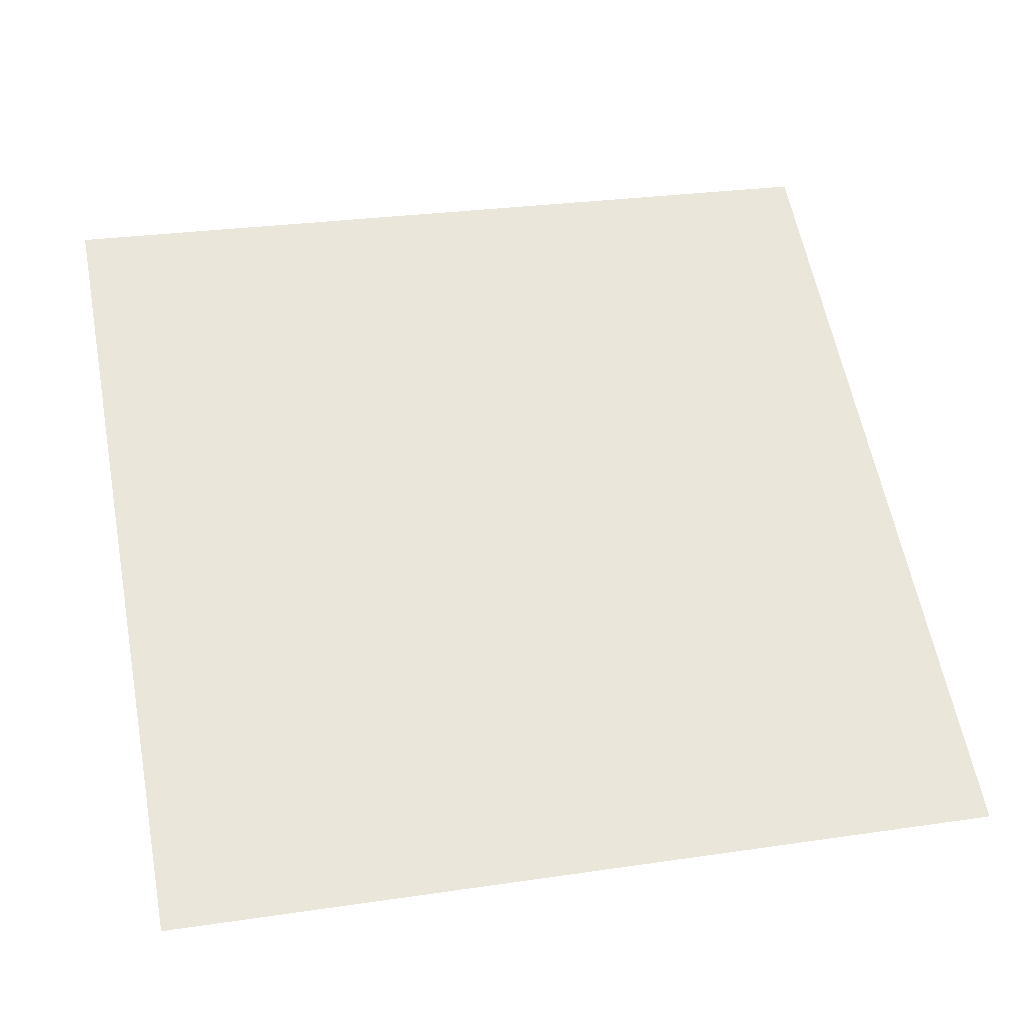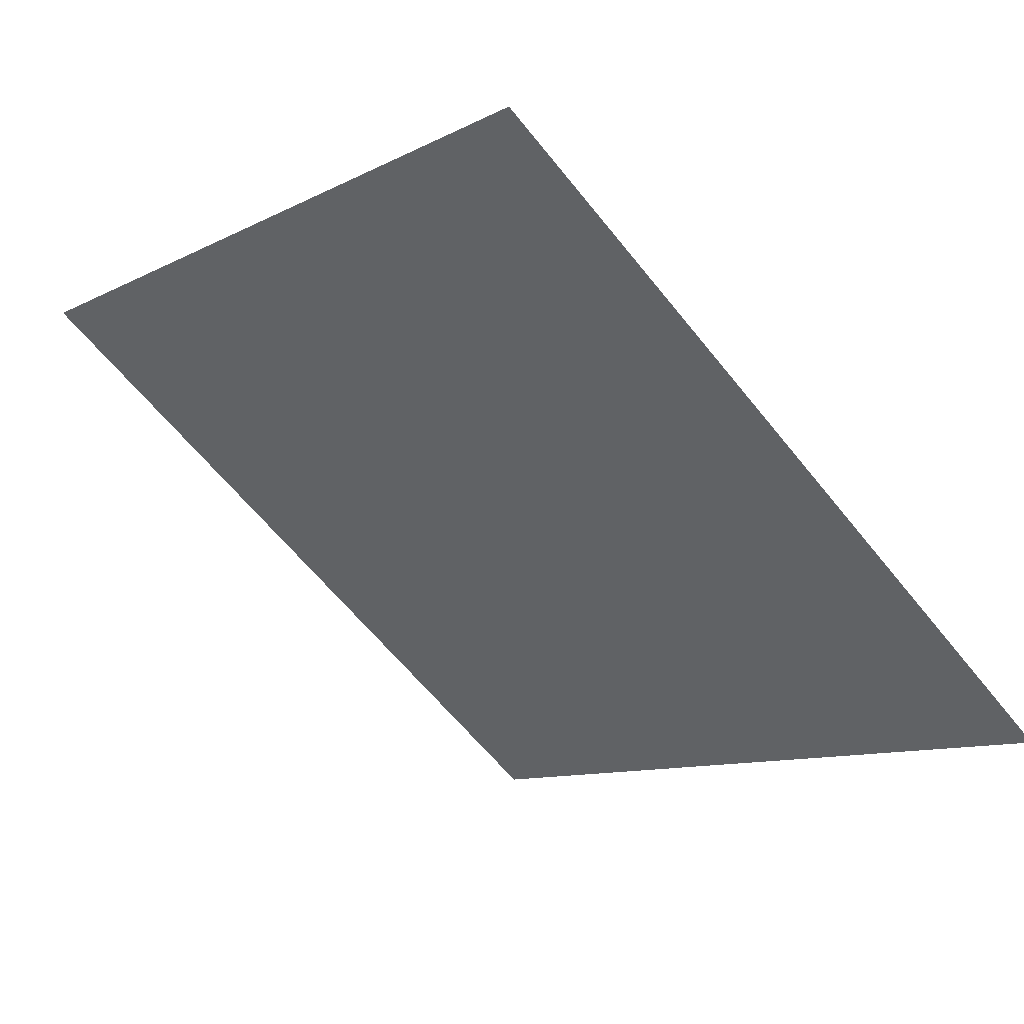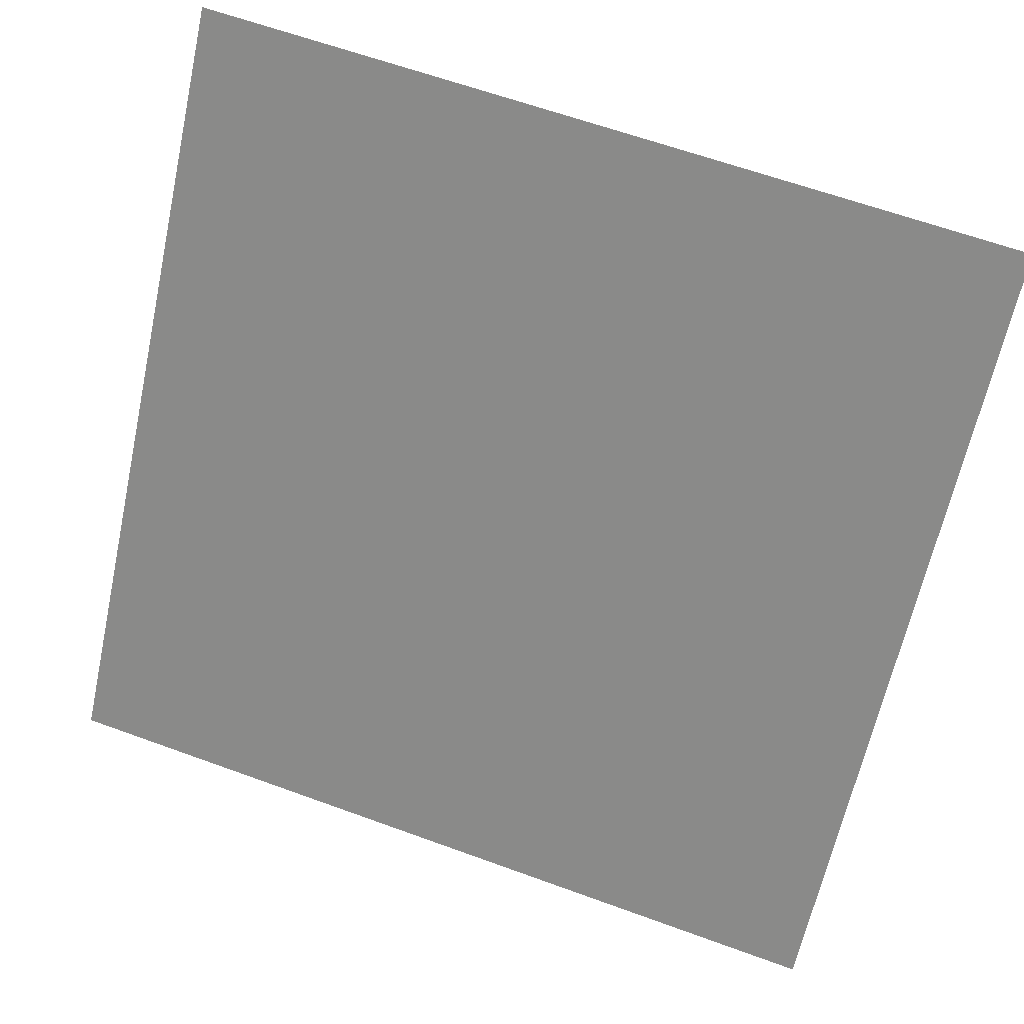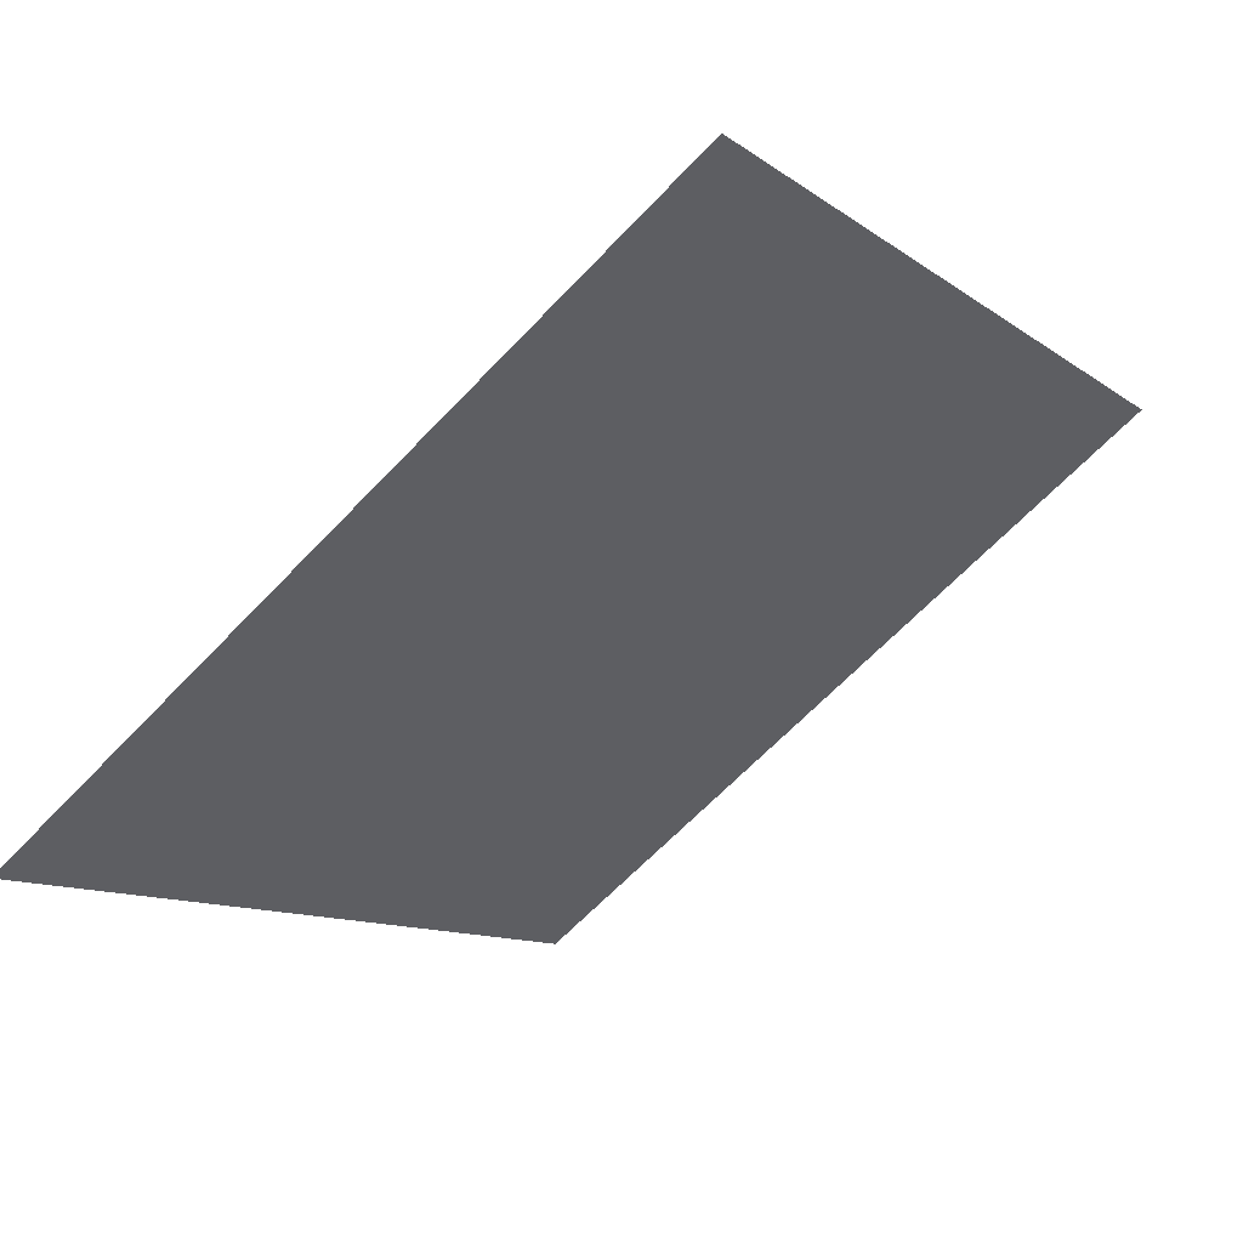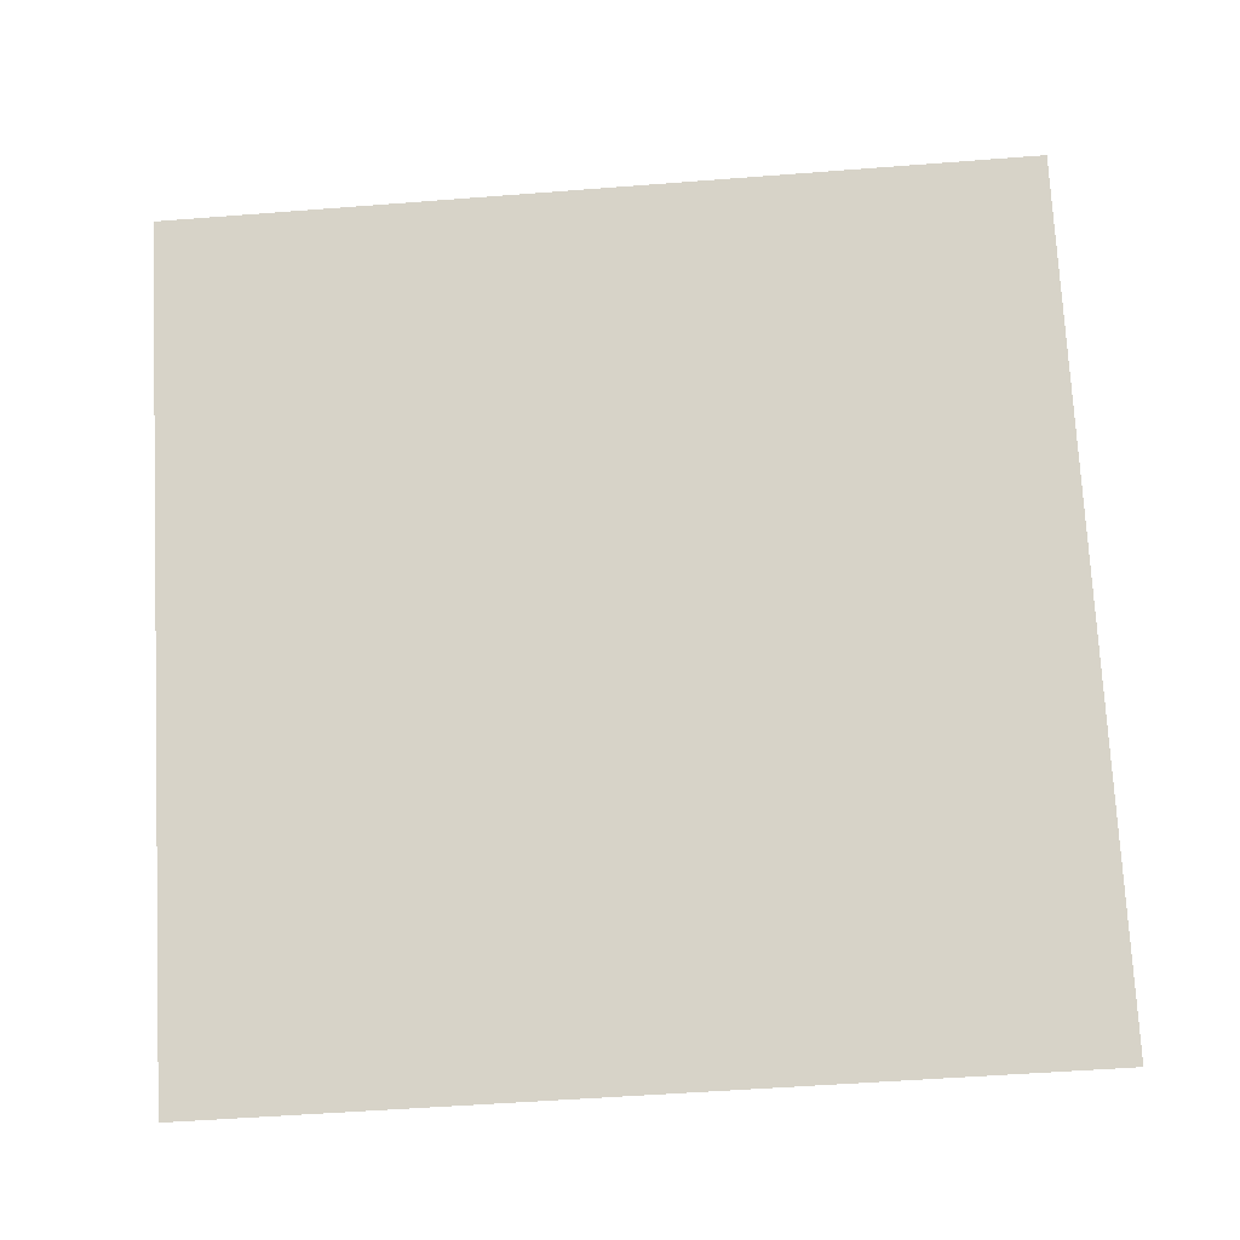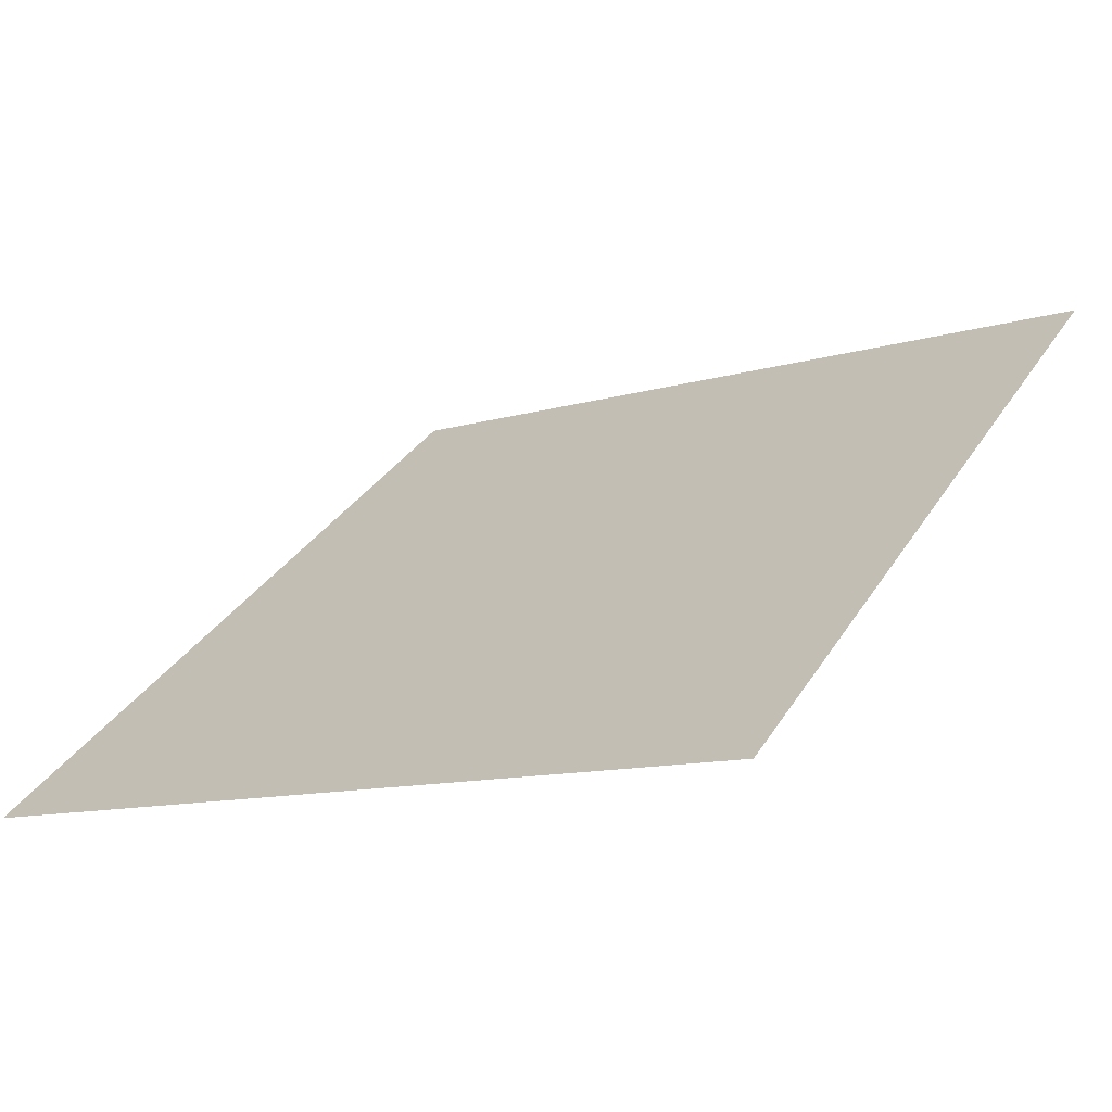
<metadata>
{"format":"obj","ext":"obj","renderer":"f3d","projection":"perspective","resolution":1024,"background":"white","views":[{"elev":21.4,"azim":167.9,"up":"+Y"},{"elev":-12.0,"azim":52.4,"up":"+Y"},{"elev":61.3,"azim":18.9,"up":"+Z"},{"elev":-9.6,"azim":-58.1,"up":"+Y"},{"elev":-68.8,"azim":5.1,"up":"+Y"},{"elev":-9.3,"azim":-144.0,"up":"+Y"}]}
</metadata>
<code>
v -0.08263 0.8705 0.6183
v -0.08919 0.8707 0.6183
v -0.08907 0.8746 0.6236
v -0.08251 0.8744 0.6235
f 4 3 2 1

</code>
